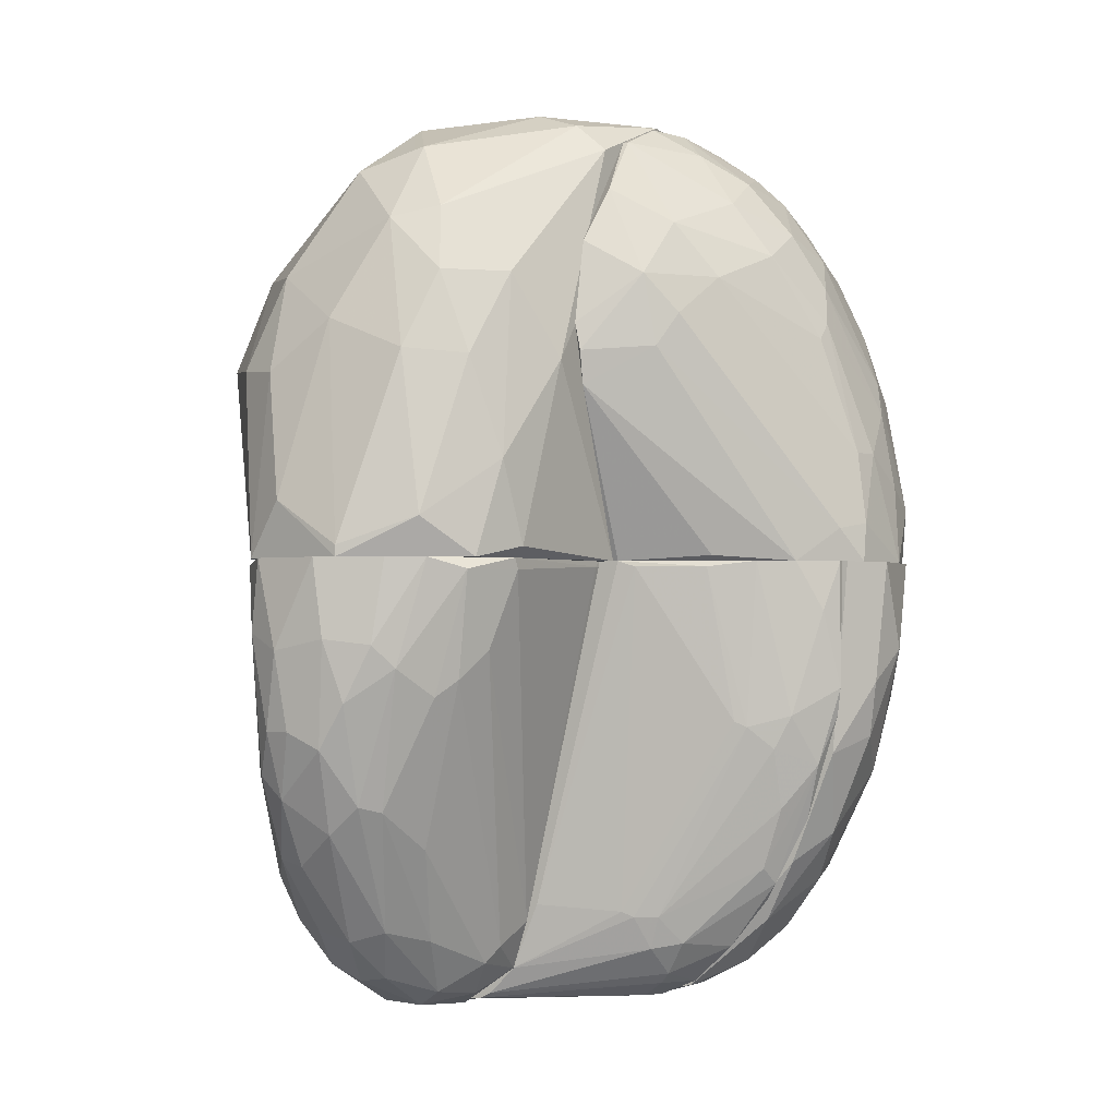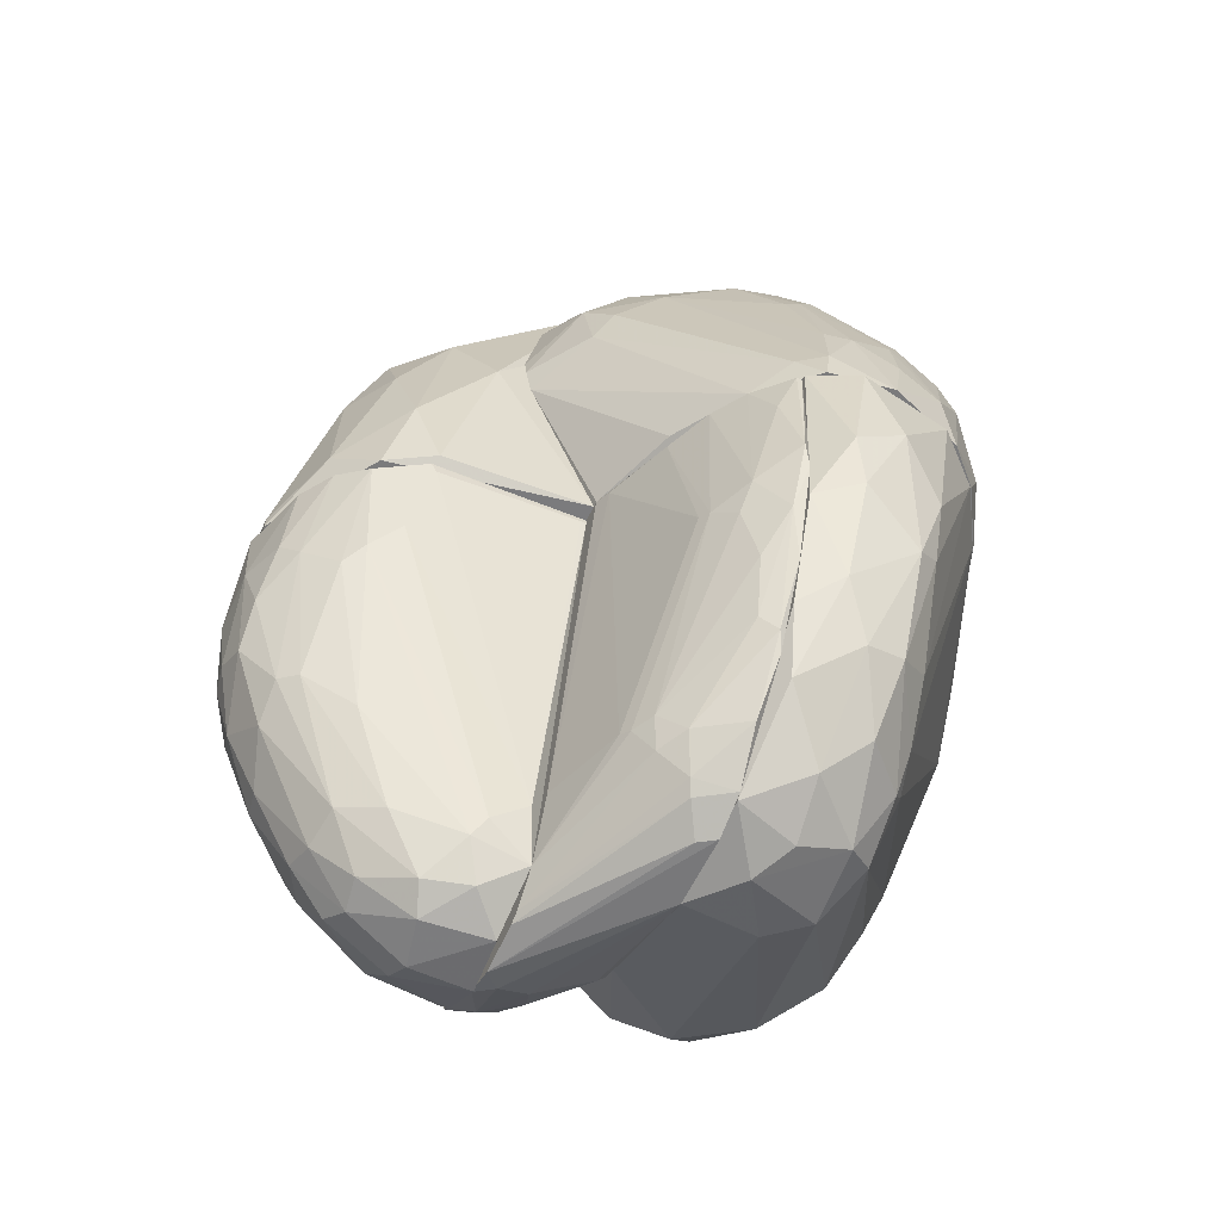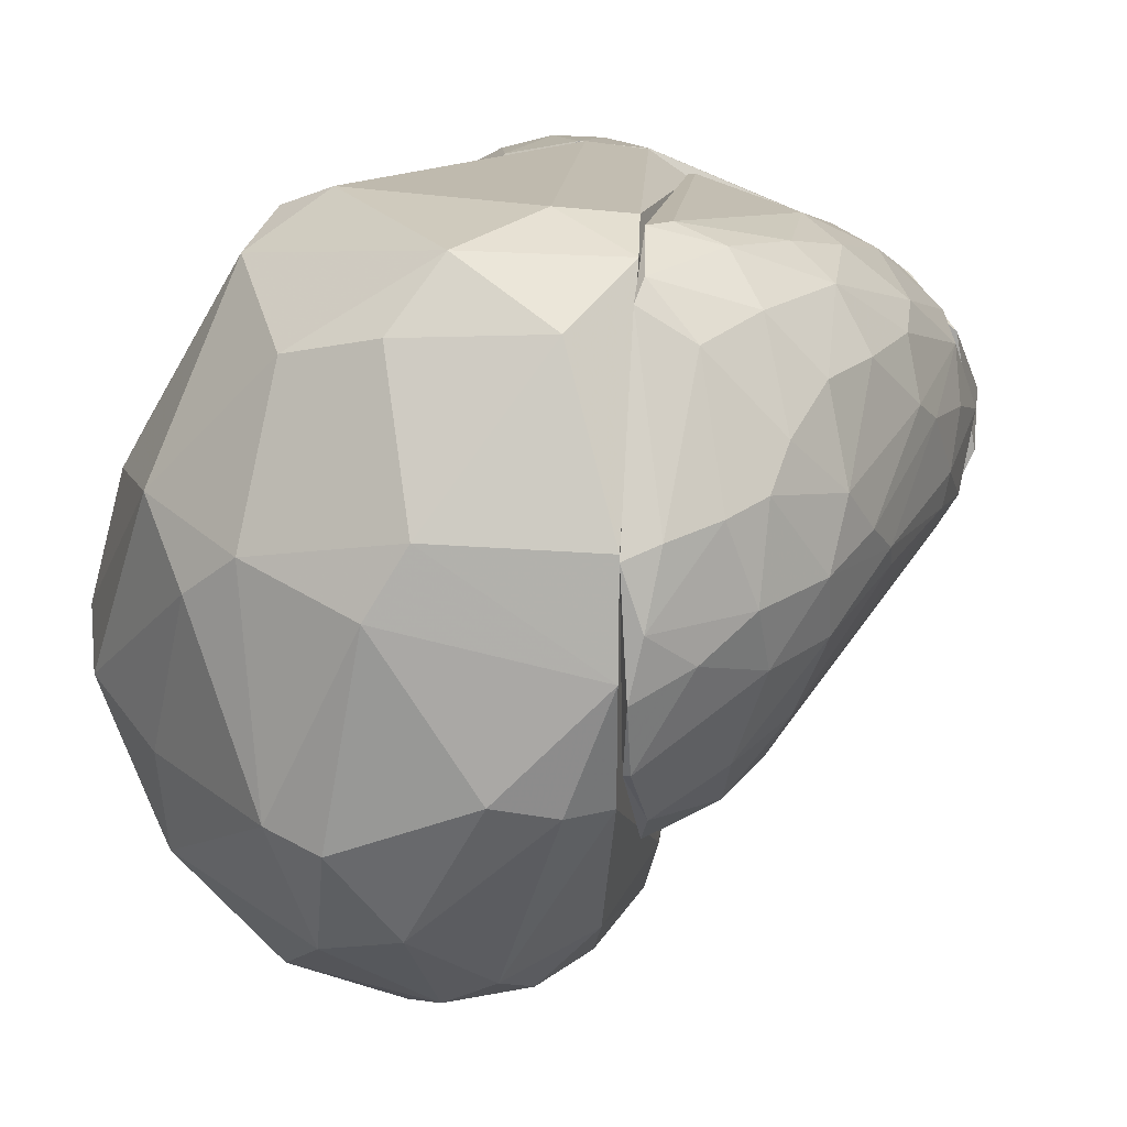
<metadata>
{"format":"obj","ext":"obj","renderer":"f3d","projection":"perspective","resolution":1024,"background":"white","views":[{"elev":-1.6,"azim":-150.2,"up":"+Y"},{"elev":-58.5,"azim":-115.0,"up":"+Y"},{"elev":14.0,"azim":-172.0,"up":"+Z"}]}
</metadata>
<code>
o convex_0
v 15.61 -29.28 -38.37
v -10.28 -1.347 -8.389
v -10.28 -1.347 -7.709
v 1.982 -51.77 -7.709
v 27.2 -36.78 -7.702
v 23.11 -0.663 -33.6
v -6.872 -2.031 -32.91
v 16.97 -0.663 -7.709
v 10.84 -51.77 -23.38
v 25.83 -47 -16.56
v 8.795 -0.663 -41.77
v 4.029 -30.64 -34.28
v 16.29 -55.86 -7.709
v 0.6203 -48.36 -13.16
v 23.79 -39.51 -27.46
v -9.598 -0.663 -26.78
v 5.39 -17.7 -40.41
v 19.02 -9.525 -39.73
v -4.828 -14.98 -31.55
v 27.2 -38.82 -19.97
v 18.34 -50.41 -24.06
v 23.11 -0.663 -27.46
v 6.755 -53.82 -17.93
v 26.52 -47 -7.702
v -0.7409 -45.64 -9.07
v 10.16 -33.37 -36.32
v 12.89 -21.12 -41.09
v 16.29 -55.86 -15.2
v 21.74 -26.56 -34.28
v 0.6203 -0.663 -39.05
v 8.795 -56.55 -8.389
v 4.711 -47 -22.7
v 17.66 -0.663 -40.41
v 16.97 -45.64 -28.82
v -0.05846 -13.62 -37.69
v -9.598 -2.031 -26.1
v -10.28 -0.663 -7.709
v 8.116 -45.64 -27.46
v 19.02 -26.56 -37.69
v 19.7 -53.82 -15.88
v 1.982 -35.41 -28.14
v 19.02 -36.78 -33.6
v 27.2 -34.74 -17.92
v 14.25 -11.57 -41.77
v 7.437 -10.21 -41.77
v 22.43 -1.347 -35.64
v 8.795 -23.16 -40.41
v -6.872 -11.57 -28.14
v 10.16 -55.86 -16.57
v 25.15 -35.41 -26.1
v 4.711 -54.5 -12.48
v 21.74 -44.96 -26.1
v 12.89 -47 -28.14
v 16.29 -21.12 -40.41
v 1.982 -50.41 -14.52
v 27.2 -45.64 -11.79
v 15.61 -37.46 -34.28
v 22.43 -0.663 -24.74
v 1.982 -10.89 -39.73
v 23.11 -51.09 -7.709
v 14.93 -52.45 -22.7
v 6.072 -29.97 -36.32
v -2.785 -17.02 -33.6
v -3.467 -0.663 -36.32
f 59 35 64
f 8 6 11
f 8 11 16
f 10 15 20
f 6 8 22
f 3 4 24
f 4 13 24
f 3 2 25
f 4 3 25
f 14 4 25
f 16 11 30
f 13 4 31
f 28 13 31
f 11 6 33
f 2 16 36
f 16 7 36
f 7 19 36
f 25 2 36
f 2 3 37
f 5 8 37
f 16 2 37
f 8 16 37
f 3 24 37
f 24 5 37
f 9 23 38
f 32 12 38
f 23 32 38
f 29 15 39
f 18 29 39
f 21 10 40
f 28 21 40
f 13 28 40
f 12 32 41
f 1 39 42
f 39 15 42
f 5 20 43
f 20 6 43
f 22 5 43
f 6 22 43
f 11 33 44
f 33 18 44
f 30 11 45
f 11 44 45
f 44 27 45
f 6 20 46
f 29 18 46
f 33 6 46
f 18 33 46
f 1 26 47
f 27 1 47
f 17 45 47
f 45 27 47
f 19 14 48
f 14 25 48
f 36 19 48
f 25 36 48
f 23 9 49
f 28 31 49
f 20 15 50
f 15 29 50
f 46 20 50
f 29 46 50
f 31 4 51
f 23 49 51
f 49 31 51
f 15 10 52
f 10 21 52
f 21 34 52
f 34 42 52
f 42 15 52
f 9 38 53
f 38 26 53
f 1 27 54
f 39 1 54
f 18 39 54
f 27 44 54
f 44 18 54
f 4 14 55
f 14 19 55
f 32 23 55
f 19 41 55
f 41 32 55
f 51 4 55
f 23 51 55
f 20 5 56
f 10 20 56
f 5 24 56
f 24 10 56
f 26 1 57
f 1 42 57
f 42 34 57
f 34 53 57
f 53 26 57
f 8 5 58
f 5 22 58
f 22 8 58
f 17 35 59
f 45 17 59
f 30 45 59
f 24 13 60
f 10 24 60
f 40 10 60
f 13 40 60
f 21 28 61
f 34 21 61
f 49 9 61
f 28 49 61
f 9 53 61
f 53 34 61
f 12 35 62
f 35 17 62
f 38 12 62
f 26 38 62
f 17 47 62
f 47 26 62
f 19 7 63
f 35 12 63
f 7 35 63
f 12 41 63
f 41 19 63
f 7 16 64
f 16 30 64
f 35 7 64
f 30 59 64
o convex_1
v -36.86 18.42 19.55
v -13.01 -0.663 -7.698
v -12.33 -0.663 -7.698
v -12.33 51.81 -4.974
v -12.33 1.385 39.32
v -13.01 43.63 35.91
v -38.91 -0.663 8.658
v -19.14 34.09 -12.47
v -28.68 40.91 10.02
v -32.77 -0.663 30.46
v -28 27.95 33.19
v -13.01 24.56 -17.24
v -20.51 49.77 16.83
v -28.68 37.5 3.885
v -12.33 37.5 39.32
v -23.92 12.29 37.27
v -28 36.82 26.37
v -32.77 -0.663 1.848
v -12.33 54.54 14.1
v -38.22 6.156 24.32
v -12.33 -0.663 38.63
v -37.54 12.97 10.02
v -12.33 38.18 -15.19
v -40.27 -0.663 16.83
v -18.46 51.13 4.566
v -22.55 29.32 -9.741
v -34.14 15.02 29.78
v -20.51 40.91 -7.017
v -22.55 38.86 32.5
v -32.09 34.09 12.74
v -28 18.42 35.23
v -31.41 29.32 27.05
v -23.92 0.02326 -3.606
v -25.28 34.09 -4.293
v -25.96 -0.663 34.55
v -17.78 45 30.46
v -30.05 38.18 16.83
v -13.01 20.47 -16.56
v -19.14 34.77 37.27
v -23.92 44.31 2.523
v -23.92 46.36 18.19
v -13.69 45 -11.11
v -14.37 54.54 7.977
v -20.51 25.24 -11.79
v -23.23 47.72 8.658
v -14.37 34.77 39.32
v -36.86 3.433 5.934
v -36.86 -0.663 26.37
v -30.73 6.156 33.19
v -35.5 22.52 21.6
v -33.45 29.32 10.02
v -38.22 12.97 13.43
v -13.01 51.81 -4.974
v -12.33 45.67 33.87
v -15.74 53.17 15.46
v -34.14 20.47 27.73
v -12.33 27.96 -17.24
v -13.01 54.54 1.842
v -38.91 4.114 9.339
v -23.92 25.92 36.59
v -33.45 27.27 7.977
v -25.28 42.95 22.28
v -38.91 8.885 18.87
v -13.01 1.385 39.32
f 110 80 128
f 66 67 71
f 71 67 74
f 66 71 82
f 67 68 83
f 69 67 83
f 67 69 85
f 74 67 85
f 68 67 87
f 71 74 88
f 81 75 93
f 75 91 95
f 75 81 96
f 66 82 97
f 72 90 98
f 92 72 98
f 78 92 98
f 74 85 99
f 93 70 100
f 73 94 101
f 96 81 101
f 67 66 102
f 66 97 102
f 97 82 102
f 79 70 103
f 70 93 103
f 93 75 103
f 78 73 104
f 92 78 104
f 100 77 105
f 73 101 105
f 68 87 106
f 87 72 106
f 72 92 106
f 72 76 108
f 90 72 108
f 76 102 108
f 102 82 108
f 104 73 109
f 89 104 109
f 73 105 109
f 105 77 109
f 77 107 109
f 107 89 109
f 69 79 110
f 79 103 110
f 82 71 111
f 98 90 111
f 90 108 111
f 108 82 111
f 88 74 112
f 84 88 112
f 91 84 112
f 91 112 113
f 80 95 113
f 95 91 113
f 99 80 113
f 74 99 113
f 112 74 113
f 65 84 114
f 94 65 114
f 101 94 114
f 96 101 114
f 73 78 115
f 94 73 115
f 65 94 115
f 65 115 116
f 115 86 116
f 104 89 117
f 92 104 117
f 68 106 117
f 106 92 117
f 79 69 118
f 70 79 118
f 69 83 118
f 100 70 118
f 100 118 119
f 77 100 119
f 83 107 119
f 107 77 119
f 118 83 119
f 91 75 120
f 84 91 120
f 75 96 120
f 114 84 120
f 96 114 120
f 76 72 121
f 87 67 121
f 72 87 121
f 67 102 121
f 102 76 121
f 83 68 122
f 107 83 122
f 89 107 122
f 117 89 122
f 68 117 122
f 71 88 123
f 86 98 123
f 111 71 123
f 98 111 123
f 116 86 123
f 88 116 123
f 75 95 124
f 95 80 124
f 103 75 124
f 80 110 124
f 110 103 124
f 98 86 125
f 78 98 125
f 115 78 125
f 86 115 125
f 81 93 126
f 93 100 126
f 101 81 126
f 100 105 126
f 105 101 126
f 84 65 127
f 88 84 127
f 116 88 127
f 65 116 127
f 85 69 128
f 80 99 128
f 99 85 128
f 69 110 128
o convex_2
v 4.71 55.9 15.47
v 6.076 -0.663 -41.1
v 6.076 0.7043 -41.1
v 40.15 27.96 1.835
v -8.235 -0.663 41.36
v -11.65 50.45 -8.379
v 14.93 47.72 -23.37
v 30.6 8.886 25.69
v 3.348 45 37.95
v -10.28 0.7099 -26.1
v 23.11 -0.663 -34.27
v -12.33 42.27 37.27
v 30.6 42.95 16.14
v 22.43 23.88 38.63
v -2.102 33.4 -31.55
v 25.15 22.51 -32.92
v -12.33 -0.6574 38.63
v 39.46 21.15 -12.46
v 18.34 53.17 -10.42
v 6.076 -0.663 37.27
v -12.33 55.21 3.886
v -12.33 23.19 -20.64
v 33.33 7.518 16.83
v 31.29 35.45 -19.28
v 5.393 40.23 -30.87
v 17.65 46.36 29.09
v -1.423 55.9 -7.02
v 36.74 18.42 17.51
v 38.1 34.77 -2.926
v -7.557 -0.663 -32.22
v -4.146 36.81 40.68
v 25.83 49.09 8.647
v -6.873 49.09 31.82
v 14.93 6.157 -40.4
v -12.33 -0.6574 -7.695
v 24.47 30.68 35.23
v 38.78 16.38 -7.695
v 18.34 -0.663 2.51
v 16.98 25.92 40.68
v -2.102 -0.663 42.05
v -6.19 23.2 -31.55
v 35.38 23.88 -21.33
v 6.759 50.44 -21.33
v 23.11 15.02 36.59
v 8.798 56.58 8.647
v 10.84 27.96 -35.64
v -12.33 54.53 14.78
v 30.6 5.473 18.19
v 21.06 34.09 -30.18
v 36.74 27.96 14.78
v -11.65 35.45 40
v 19.7 -0.663 -39.05
v -0.05713 41.59 -28.14
v 20.38 51.81 12.73
v -8.235 33.4 -25.42
v 8.12 49.09 31.14
v 12.89 54.54 -12.46
v 0.6209 23.88 -35.64
v -2.785 4.111 -37
v -7.557 53.85 -8.371
v 36.06 11.61 16.83
v 30.6 42.27 -7.695
v 19.02 21.84 -36.32
v -9.601 10.93 -29.51
f 169 187 192
f 133 130 139
f 133 139 148
f 145 140 149
f 149 134 150
f 145 149 150
f 135 147 152
f 142 136 156
f 141 132 157
f 132 146 157
f 130 133 158
f 137 140 159
f 141 157 160
f 140 137 161
f 130 131 162
f 133 145 163
f 150 138 163
f 145 150 163
f 158 133 163
f 138 158 163
f 154 137 164
f 141 154 164
f 142 156 164
f 146 132 165
f 139 146 165
f 151 139 165
f 148 139 166
f 137 159 167
f 164 137 167
f 142 164 167
f 133 148 168
f 142 167 168
f 167 159 168
f 146 139 170
f 144 152 170
f 157 146 170
f 152 157 170
f 135 153 171
f 136 142 172
f 148 136 172
f 168 148 172
f 142 168 172
f 149 129 173
f 155 149 173
f 162 131 174
f 129 149 175
f 149 140 175
f 161 129 175
f 140 161 175
f 136 148 176
f 151 136 176
f 139 151 176
f 166 139 176
f 148 166 176
f 135 152 177
f 152 144 177
f 153 135 177
f 174 153 177
f 132 141 178
f 156 132 178
f 141 164 178
f 164 156 178
f 145 133 179
f 140 145 179
f 159 140 179
f 133 168 179
f 168 159 179
f 139 130 180
f 130 162 180
f 170 139 180
f 144 170 180
f 153 143 181
f 171 153 181
f 154 141 182
f 160 147 182
f 141 160 182
f 173 129 182
f 147 173 182
f 150 134 183
f 143 169 183
f 134 181 183
f 181 143 183
f 137 154 184
f 129 161 184
f 161 137 184
f 182 129 184
f 154 182 184
f 147 135 185
f 135 171 185
f 171 155 185
f 173 147 185
f 155 173 185
f 143 153 186
f 169 143 186
f 174 131 186
f 153 174 186
f 131 130 187
f 130 158 187
f 169 186 187
f 186 131 187
f 134 149 188
f 149 155 188
f 155 171 188
f 181 134 188
f 171 181 188
f 136 151 189
f 132 156 189
f 156 136 189
f 165 132 189
f 151 165 189
f 152 147 190
f 157 152 190
f 147 160 190
f 160 157 190
f 162 174 191
f 177 144 191
f 174 177 191
f 180 162 191
f 144 180 191
f 138 150 192
f 158 138 192
f 150 183 192
f 183 169 192
f 187 158 192
o convex_3
v -16.41 -53.82 6.609
v 18.33 -0.663 1.157
v 18.33 -0.663 -2.931
v -36.86 -0.663 5.927
v 5.389 -55.18 -7.702
v 25.15 -36.1 6.609
v -13.01 -0.663 -7.702
v 27.2 -37.46 -7.702
v -30.05 -23.84 1.157
v 14.93 -0.663 6.609
v 16.29 -53.14 -1.568
v 16.29 -0.663 -7.702
v -13.01 -44.96 -3.613
v -32.09 -32.69 6.609
v -2.788 -55.86 6.609
v 25.15 -49.05 -7.702
v 25.15 -25.88 6.609
v -17.78 -48.36 0.4747
v -28.68 -0.663 -0.887
v -36.86 -0.663 6.609
v 14.93 -47.68 6.609
v 12.88 -56.55 -7.702
v -25.95 -20.43 -1.568
v -1.427 -43.59 -7.702
v -36.86 -16.34 5.927
v 23.79 -48.36 -2.25
v -10.28 -55.86 4.564
v -28 -40.87 5.927
v -15.05 -52.45 1.838
v 27.2 -43.59 -6.339
v -30.05 -31.32 3.201
v -35.5 -6.806 3.883
v 14.93 -55.86 -5.657
v -32.09 -19.75 1.838
v 25.83 -29.97 6.609
v 23.1 -18.39 6.609
v 14.24 -49.73 5.246
v -14.37 -49.04 -1.568
v -11.64 -44.27 -4.294
v -15.05 -1.352 -7.02
v -21.86 -49.04 5.927
v -15.74 -44.96 -2.25
v 1.984 -51.77 -7.702
v -34.13 -25.89 5.246
v -23.23 -1.352 -3.613
v 21.06 -41.55 6.609
v 16.97 -0.663 -7.02
v 22.43 -51.09 -4.976
v 25.83 -47.68 -5.657
v 17.65 -0.663 3.201
v -13.69 -53.82 2.52
v 6.75 -55.86 -7.702
v -36.17 -19.75 6.609
v -11.64 -55.86 6.609
v -27.32 -21.11 -0.887
v 16.97 -55.18 -7.702
v -27.32 -38.82 3.883
v -26.64 -42.91 6.609
v 20.38 -49.72 -0.2061
v -32.77 -0.663 1.838
f 226 224 252
f 194 195 196
f 196 195 199
f 197 199 200
f 194 196 202
f 193 198 202
f 199 195 204
f 200 199 204
f 193 202 206
f 198 193 207
f 197 200 208
f 195 194 209
f 200 195 209
f 202 198 209
f 196 199 211
f 202 196 212
f 206 202 212
f 198 207 213
f 197 208 214
f 199 197 216
f 212 196 217
f 208 200 222
f 217 196 224
f 203 207 225
f 207 214 225
f 217 224 226
f 200 209 227
f 209 198 227
f 222 200 227
f 198 222 227
f 209 194 228
f 202 209 228
f 207 203 229
f 213 207 229
f 221 210 230
f 197 221 230
f 205 215 231
f 216 231 232
f 199 216 232
f 231 215 232
f 220 210 233
f 210 221 233
f 221 193 233
f 223 201 234
f 205 230 234
f 230 210 234
f 216 197 235
f 197 230 235
f 230 205 235
f 205 231 235
f 231 216 235
f 220 206 236
f 201 223 236
f 226 201 236
f 217 226 236
f 211 199 237
f 199 232 237
f 232 215 237
f 198 213 238
f 218 198 238
f 195 200 239
f 204 195 239
f 200 204 239
f 203 225 240
f 198 218 241
f 208 222 241
f 222 198 241
f 240 208 241
f 218 240 241
f 194 202 242
f 228 194 242
f 202 228 242
f 219 193 243
f 221 197 243
f 193 221 243
f 197 214 244
f 214 219 244
f 219 243 244
f 243 197 244
f 206 212 245
f 212 217 245
f 236 206 245
f 217 236 245
f 207 193 246
f 214 207 246
f 193 219 246
f 219 214 246
f 215 205 247
f 201 226 247
f 226 211 247
f 205 234 247
f 234 201 247
f 211 237 247
f 237 215 247
f 214 208 248
f 225 214 248
f 208 240 248
f 240 225 248
f 210 220 249
f 223 234 249
f 234 210 249
f 220 236 249
f 236 223 249
f 193 206 250
f 206 220 250
f 233 193 250
f 220 233 250
f 229 203 251
f 213 229 251
f 238 213 251
f 218 238 251
f 240 218 251
f 203 240 251
f 196 211 252
f 224 196 252
f 211 226 252
o convex_4
v -13.69 -55.18 14.11
v 14.24 -0.663 7.296
v 14.24 -0.663 6.609
v -40.27 -0.663 12.75
v -1.428 -0.663 42.05
v 26.51 -38.14 22.29
v -2.789 -55.86 6.609
v -18.46 -47 23.65
v -35.49 -24.52 6.609
v -33.45 -2.031 29.78
v 14.24 -36.78 33.18
v 25.83 -34.74 6.609
v 25.83 -23.84 25
v -35.49 -27.24 19.56
v -37.54 -0.663 6.609
v -2.789 -10.21 41.36
v -4.837 -53.82 20.92
v -25.96 -45.64 7.976
v 7.432 -2.714 37.95
v 18.33 -30.64 33.86
v 27.87 -26.56 13.43
v 24.47 -41.55 18.88
v -25.27 -0.663 34.55
v -40.27 -11.57 16.84
v -23.91 -47.68 18.2
v 5.39 -28.6 36.59
v -26.64 -36.09 23.65
v -11.64 -51.09 23.65
v -15.73 -54.5 6.609
v 13.56 -47.68 6.609
v 19.69 -40.86 27.05
v 8.8 -17.7 39.32
v -33.45 -34.73 11.39
v 7.432 -0.663 35.91
v 24.47 -18.39 18.88
v -38.22 -0.663 24.33
v 23.1 -17.7 6.609
v -39.58 -15.66 10.7
v 27.19 -38.14 12.75
v 16.97 -20.43 34.55
v -1.428 -54.5 16.15
v 26.51 -33.37 25.69
v -36.86 -17.71 22.29
v 28.56 -32.69 19.56
v -26.64 -2.031 33.87
v -8.233 -1.347 41.36
v -29.36 -39.5 19.56
v -21.18 -42.23 24.33
v -8.92 -56.55 11.39
v -14.37 -53.14 20.25
v -20.5 -51.77 13.43
v 6.751 -6.806 40
v -38.22 -22.48 12.06
v -30.04 -40.87 14.79
v 21.74 -36.1 29.78
v -30.04 -38.14 6.609
v -17.09 -44.96 25
v 10.16 -24.52 37.95
v 25.83 -20.43 15.47
v 25.83 -28.6 27.05
v 27.87 -29.96 10.7
v 7.432 -34.05 34.55
v -34.13 -25.2 22.29
v 2.662 -11.57 41.36
f 310 284 316
f 254 255 256
f 254 256 257
f 255 259 261
f 259 255 264
f 256 255 267
f 255 261 267
f 257 256 275
f 269 263 280
f 261 259 281
f 259 264 282
f 274 259 282
f 263 269 283
f 274 258 283
f 254 257 286
f 257 271 286
f 271 265 286
f 254 286 287
f 286 265 287
f 275 256 288
f 262 275 288
f 256 276 288
f 264 255 289
f 256 267 290
f 267 261 290
f 276 256 290
f 258 274 291
f 282 264 291
f 274 282 291
f 265 271 292
f 284 272 292
f 259 274 293
f 283 269 293
f 274 283 293
f 276 266 295
f 262 288 295
f 288 276 295
f 273 265 296
f 258 291 296
f 294 258 296
f 275 262 297
f 262 279 297
f 268 257 298
f 257 275 298
f 275 297 298
f 297 268 298
f 277 260 299
f 268 297 300
f 297 279 300
f 299 260 300
f 279 299 300
f 253 281 301
f 281 259 301
f 259 293 301
f 293 269 301
f 260 277 302
f 269 280 302
f 280 260 302
f 253 301 302
f 301 269 302
f 281 253 303
f 270 281 303
f 253 302 303
f 302 277 303
f 271 257 304
f 292 271 304
f 284 292 304
f 266 276 305
f 261 285 305
f 285 266 305
f 290 261 305
f 276 290 305
f 285 270 306
f 266 285 306
f 277 299 306
f 299 266 306
f 270 303 306
f 303 277 306
f 272 263 307
f 263 283 307
f 283 258 307
f 258 294 307
f 294 272 307
f 261 281 308
f 281 270 308
f 285 261 308
f 270 285 308
f 278 268 309
f 260 280 309
f 280 278 309
f 300 260 309
f 268 300 309
f 263 272 310
f 272 284 310
f 255 254 311
f 265 273 311
f 254 287 311
f 287 265 311
f 289 255 311
f 273 289 311
f 265 292 312
f 292 272 312
f 272 294 312
f 296 265 312
f 294 296 312
f 264 289 313
f 289 273 313
f 291 264 313
f 273 296 313
f 296 291 313
f 280 263 314
f 278 280 314
f 263 310 314
f 310 278 314
f 279 262 315
f 295 266 315
f 262 295 315
f 266 299 315
f 299 279 315
f 257 268 316
f 268 278 316
f 304 257 316
f 284 304 316
f 278 310 316

</code>
